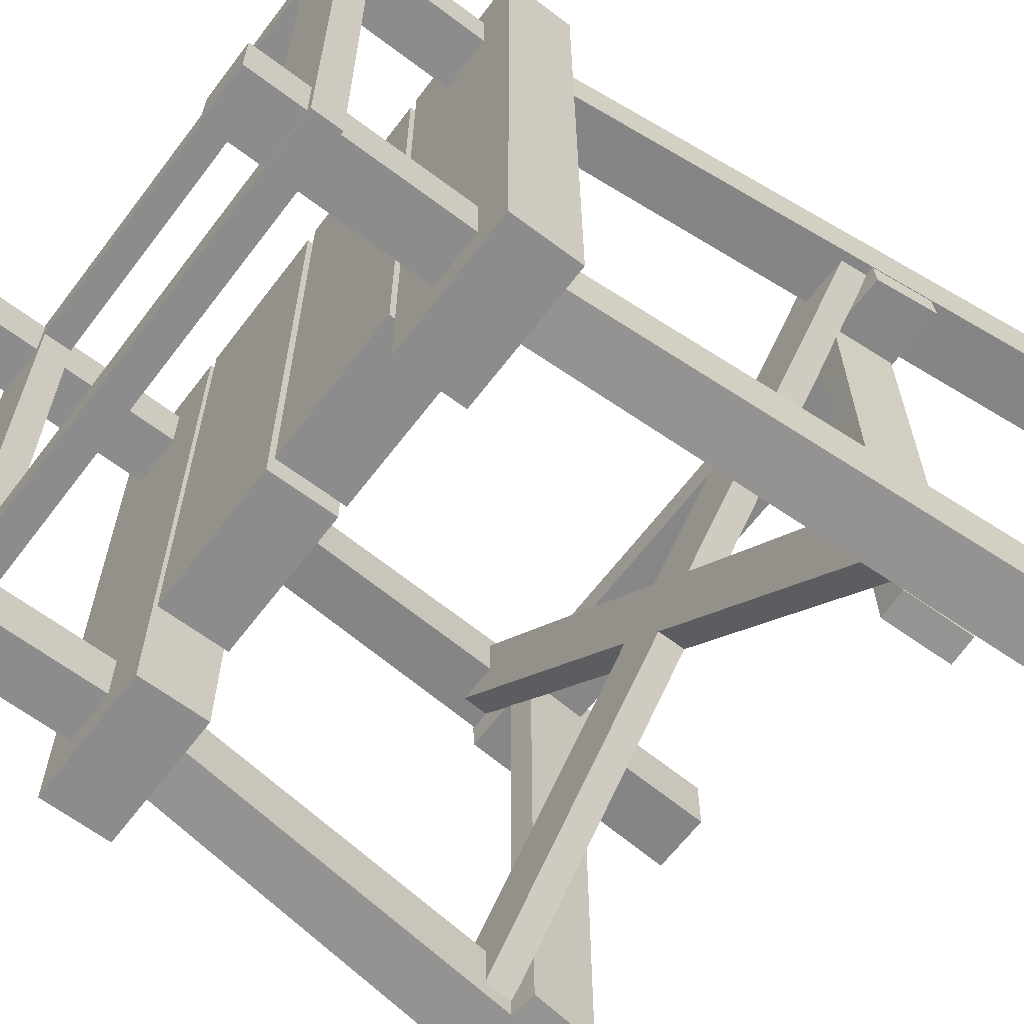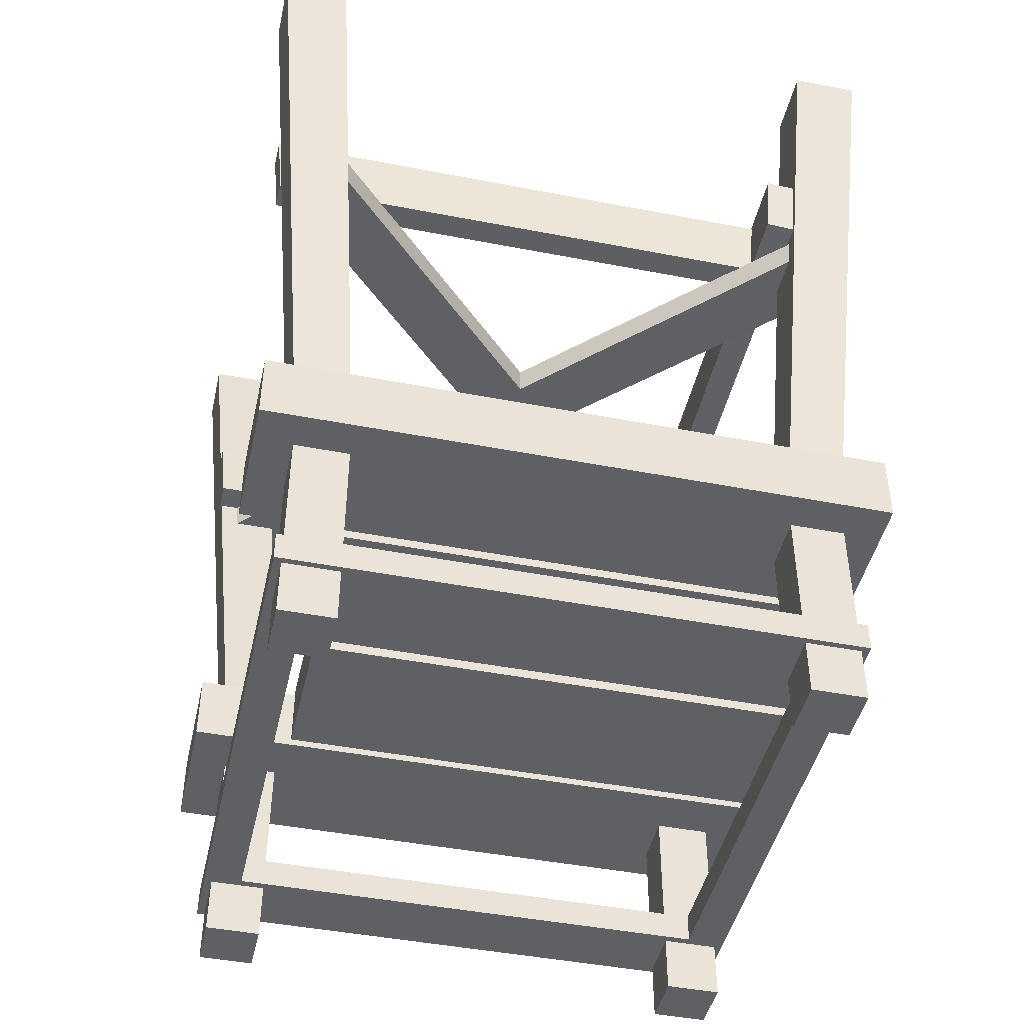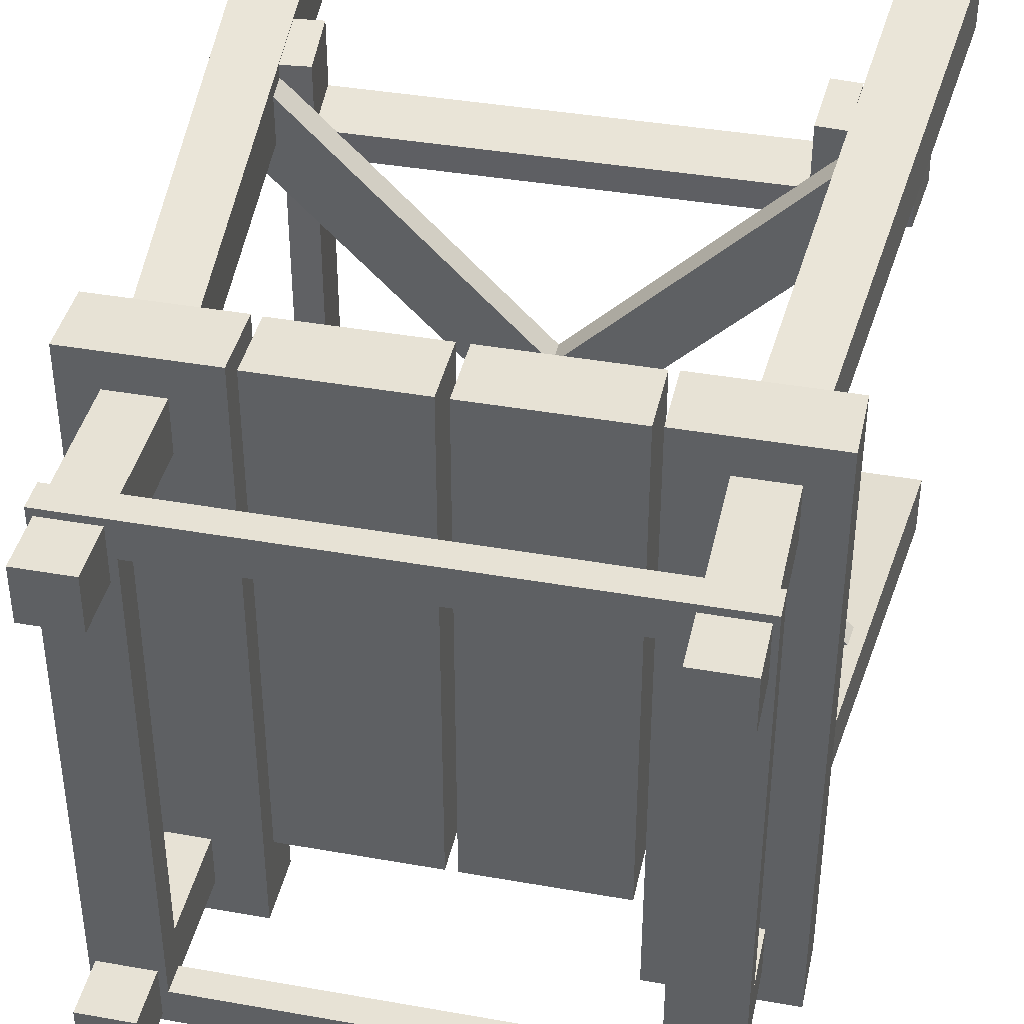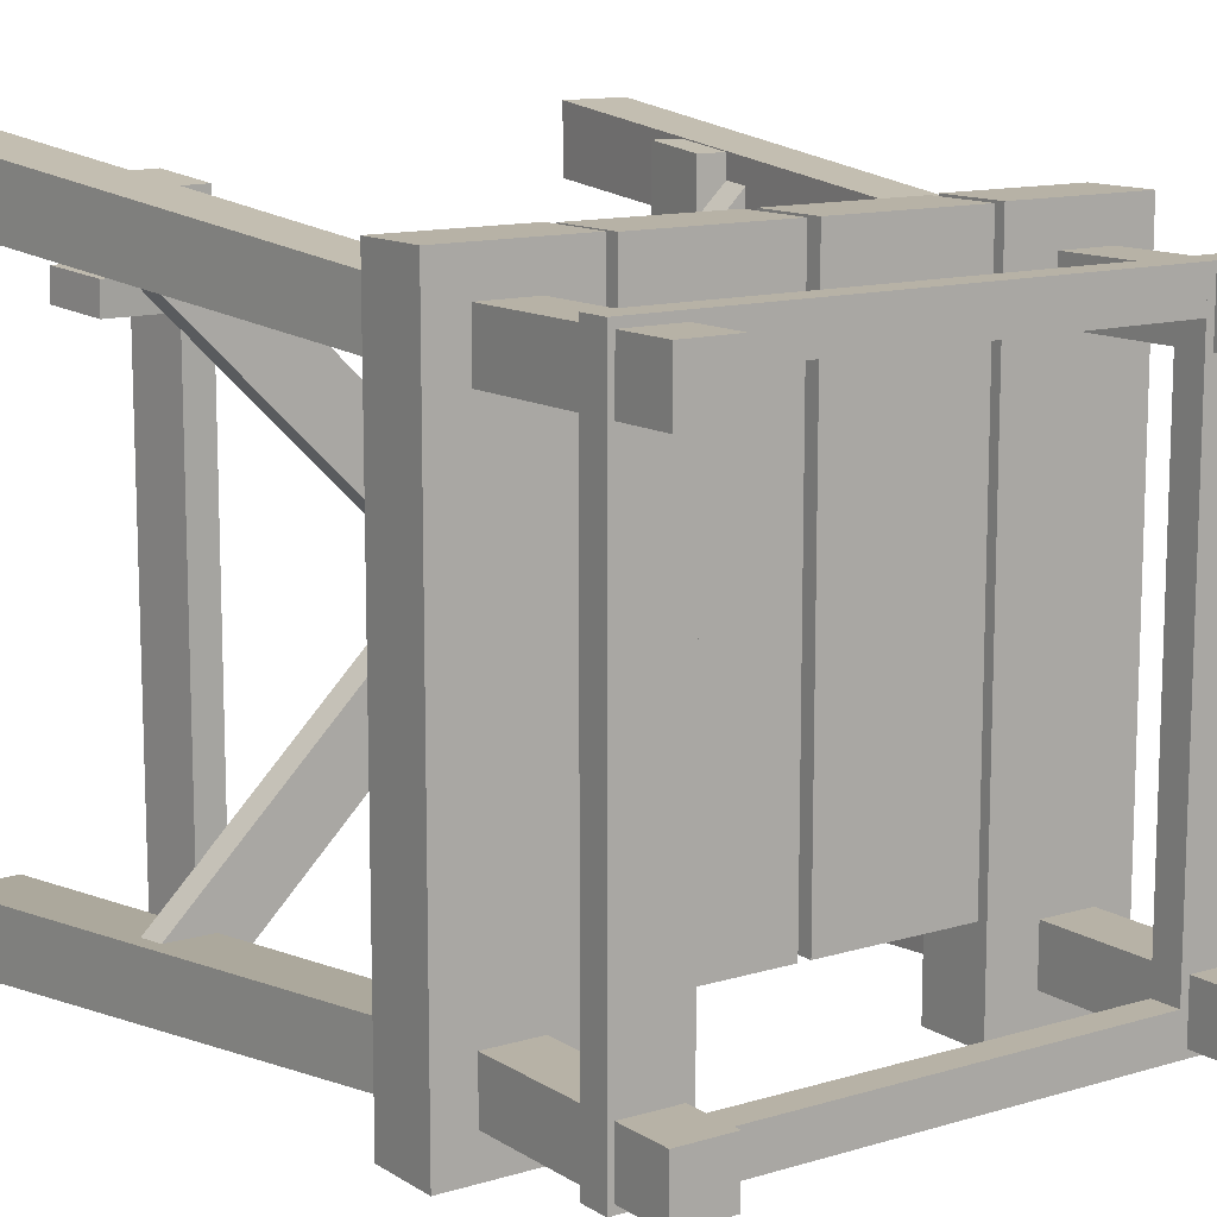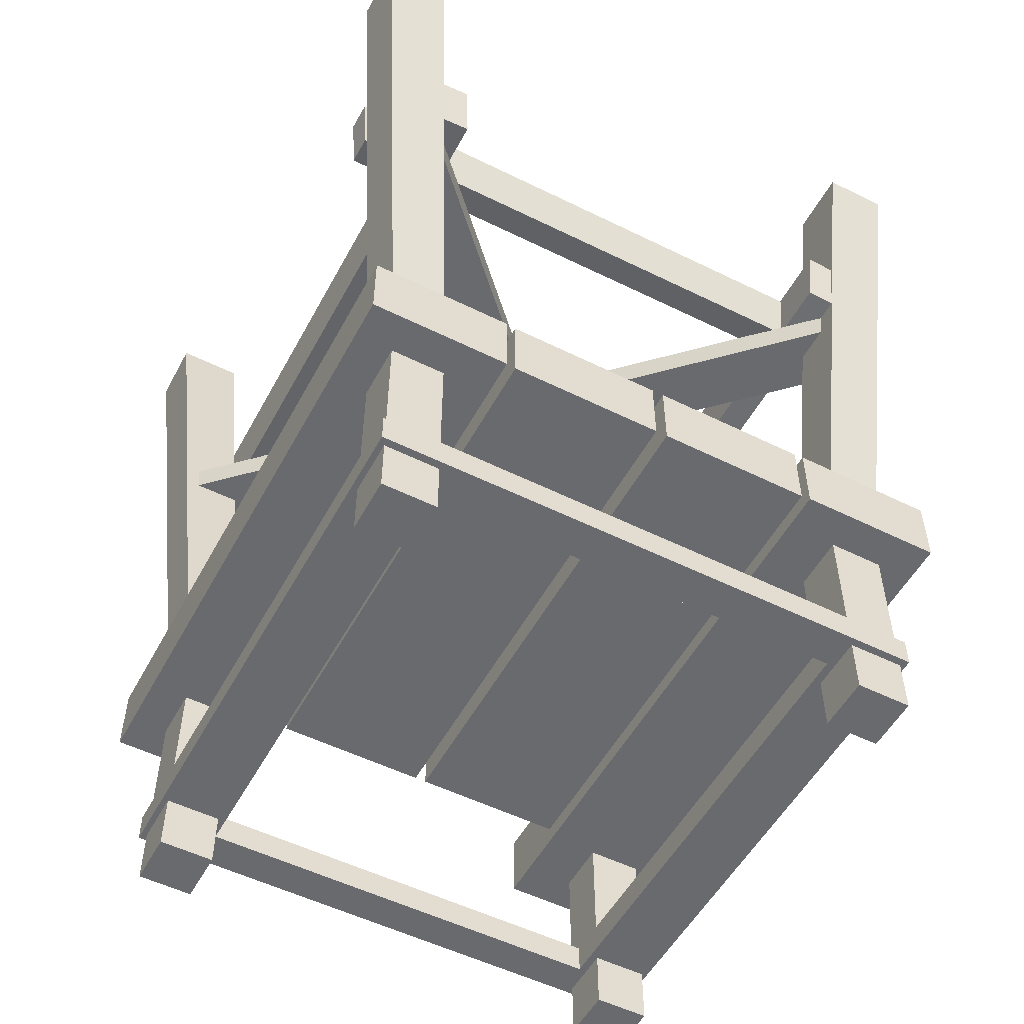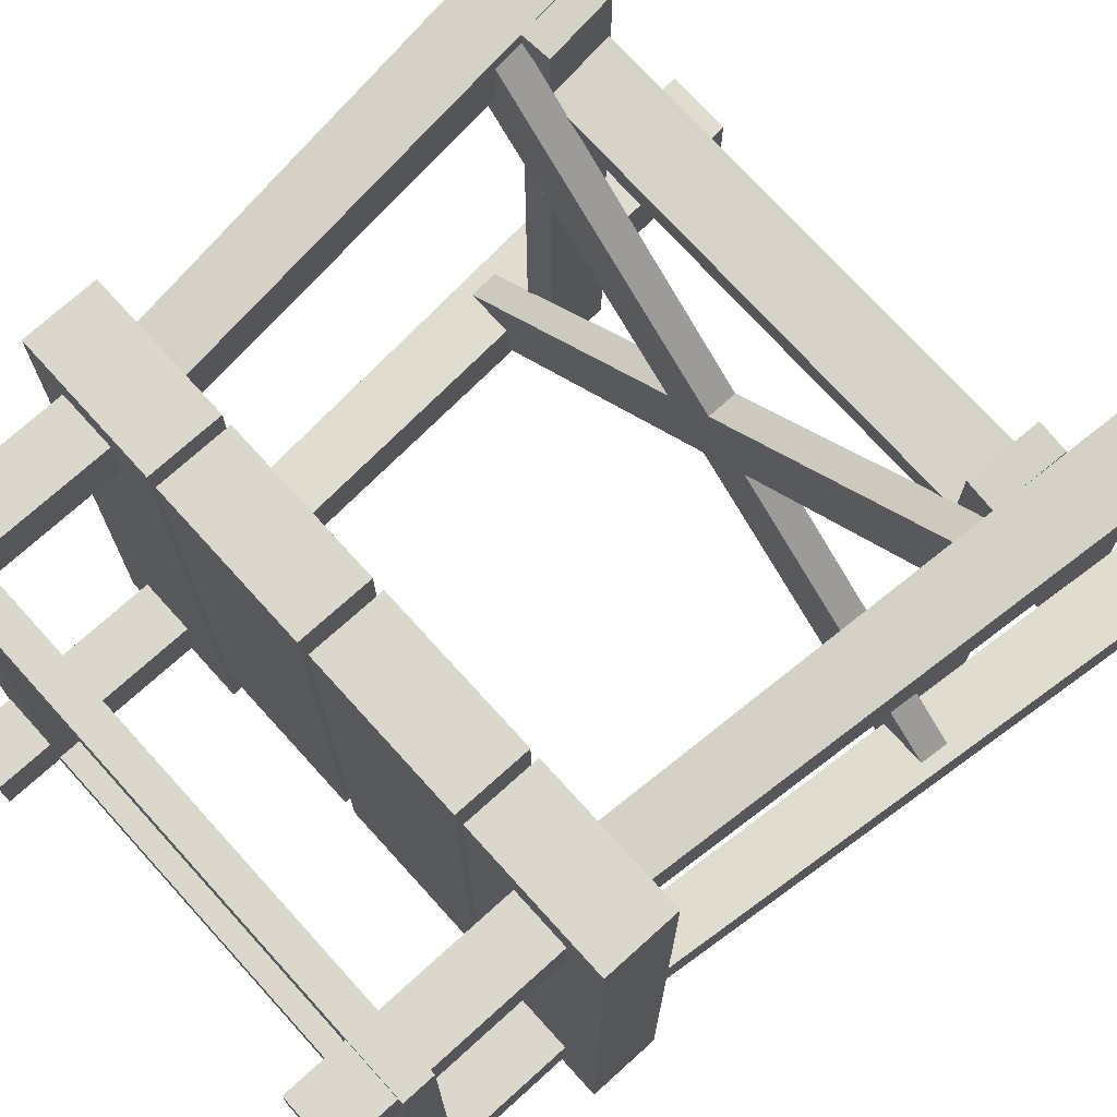
<metadata>
{"format":"obj","ext":"obj","renderer":"f3d","projection":"perspective","resolution":1024,"background":"white","views":[{"elev":-64.2,"azim":-127.2,"up":"+Y"},{"elev":-45.3,"azim":77.4,"up":"+Z"},{"elev":40.3,"azim":-167.7,"up":"+Y"},{"elev":12.4,"azim":144.8,"up":"+Y"},{"elev":-53.1,"azim":152.0,"up":"+Z"},{"elev":73.2,"azim":-132.1,"up":"+Y"}]}
</metadata>
<code>
o DesertTower_Cube.002
v -2.177 6.248 14.94
v -1.887 6.611 9.795
v -2.177 6.632 14.94
v -1.887 6.922 9.795
v -2.561 6.248 14.94
v -2.198 6.611 9.795
v -2.561 6.632 14.94
v -2.198 6.922 9.795
v 1.279 6.248 14.94
v 0.9164 6.611 9.795
v 1.279 6.632 14.94
v 0.9164 6.922 9.795
v 0.8952 6.248 14.94
v 0.605 6.611 9.795
v 0.8952 6.632 14.94
v 0.605 6.922 9.795
v 1.279 9.704 14.94
v 0.9164 9.414 9.795
v 1.279 10.09 14.94
v 0.9164 9.725 9.795
v 0.8952 9.704 14.94
v 0.605 9.414 9.795
v 0.8952 10.09 14.94
v 0.605 9.725 9.795
v -2.177 9.704 14.94
v -1.887 9.414 9.795
v -2.177 10.09 14.94
v -1.887 9.725 9.795
v -2.561 9.704 14.94
v -2.198 9.414 9.795
v -2.561 10.09 14.94
v -2.198 9.725 9.795
v -1.886 6.612 11.13
v -1.886 6.923 11.13
v -2.197 6.923 11.13
v -2.197 6.612 11.13
v -1.886 9.413 11.13
v -1.886 9.724 11.13
v -2.197 9.724 11.13
v -2.197 9.413 11.13
v 0.9151 9.413 11.13
v 0.9151 9.724 11.13
v 0.6039 9.724 11.13
v 0.6039 9.413 11.13
v 0.9151 6.612 11.13
v 0.9151 6.923 11.13
v 0.6039 6.923 11.13
v 0.6039 6.612 11.13
v 1.129 6.398 11.4
v 1.129 6.398 11
v 1.129 9.938 11.4
v 1.129 9.938 11
v 0.3311 6.398 11.4
v 0.3311 6.398 11
v 0.3311 9.938 11.4
v 0.3311 9.938 11
v -1.543 9.934 11
v -1.543 9.934 11.4
v -1.543 6.977 11
v -1.543 6.977 11.4
v -0.6663 9.934 11
v -0.6663 9.934 11.4
v -0.6663 6.977 11
v -0.6663 6.977 11.4
v -1.594 6.398 11.4
v -1.594 6.398 11
v -1.594 9.938 11.4
v -1.594 9.938 11
v -2.411 6.398 11.4
v -2.411 6.398 11
v -2.411 9.938 11.4
v -2.411 9.938 11
v -0.5994 9.934 11
v -0.5994 9.934 11.4
v -0.5994 6.977 11
v -0.5994 6.977 11.4
v 0.277 9.934 11
v 0.277 9.934 11.4
v 0.277 6.977 11
v 0.277 6.977 11.4
v -2.229 9.768 10.12
v -2.229 9.768 10.29
v -2.229 6.568 10.12
v -2.229 6.568 10.29
v -1.841 9.768 10.12
v -1.841 9.768 10.29
v -1.841 6.568 10.12
v -1.841 6.568 10.29
v 0.5619 9.768 10.12
v 0.5619 9.768 10.29
v 0.5619 6.568 10.12
v 0.5619 6.568 10.29
v 0.9492 9.768 10.12
v 0.9492 9.768 10.29
v 0.9492 6.568 10.12
v 0.9492 6.568 10.29
v 0.5619 9.768 10.12
v 0.5619 9.768 10.29
v -1.841 9.768 10.12
v -1.841 9.768 10.29
v 0.5619 9.551 10.12
v 0.5619 9.551 10.29
v -1.841 9.551 10.12
v -1.841 9.551 10.29
v -1.841 6.568 10.29
v -1.841 6.568 10.12
v 0.5619 6.568 10.29
v 0.5619 6.568 10.12
v -1.841 6.785 10.29
v -1.841 6.785 10.12
v 0.5618 6.785 10.29
v 0.5618 6.785 10.12
v 0.78 9.94 13.44
v 0.6141 9.941 13.45
v 0.78 6.383 13.44
v 0.6141 6.381 13.45
v 0.8124 9.976 13.82
v 0.6465 9.978 13.84
v 0.8124 6.344 13.82
v 0.6465 6.343 13.84
v -1.898 9.941 13.45
v -2.064 9.94 13.44
v -1.898 6.381 13.45
v -2.064 6.382 13.44
v -1.921 9.977 13.83
v -2.088 9.976 13.82
v -1.921 6.343 13.83
v -2.088 6.344 13.82
v -2.382 9.612 13.28
v -2.382 9.612 13.44
v 0.8144 6.464 13.28
v 0.8144 6.464 13.44
v -2.125 9.873 13.28
v -2.125 9.873 13.44
v 1.072 6.725 13.28
v 1.072 6.725 13.44
v 0.8003 9.885 13.28
v 0.8003 9.885 13.44
v -2.37 6.711 13.28
v -2.37 6.711 13.44
v 1.06 9.626 13.28
v 1.06 9.626 13.44
v -2.111 6.451 13.28
v -2.111 6.451 13.44
v 1.144 9.414 13.45
v 1.144 9.58 13.44
v -2.415 9.424 13.45
v -2.414 9.59 13.44
v 1.181 9.437 13.83
v 1.18 9.603 13.82
v -2.454 9.448 13.83
v -2.452 9.614 13.82
f 33 2 4 34
f 34 4 8 35
f 35 8 6 36
f 36 6 2 33
f 3 7 5 1
f 8 4 2 6
f 45 10 12 46
f 46 12 16 47
f 47 16 14 48
f 48 14 10 45
f 11 15 13 9
f 16 12 10 14
f 41 18 20 42
f 42 20 24 43
f 43 24 22 44
f 44 22 18 41
f 19 23 21 17
f 24 20 18 22
f 37 26 28 38
f 38 28 32 39
f 39 32 30 40
f 40 30 26 37
f 27 31 29 25
f 32 28 26 30
f 5 36 33 1
f 7 35 36 5
f 3 34 35 7
f 1 33 34 3
f 29 40 37 25
f 31 39 40 29
f 27 38 39 31
f 25 37 38 27
f 21 44 41 17
f 23 43 44 21
f 19 42 43 23
f 17 41 42 19
f 13 48 45 9
f 15 47 48 13
f 11 46 47 15
f 9 45 46 11
f 49 50 52 51
f 51 52 56 55
f 55 56 54 53
f 53 54 50 49
f 51 55 53 49
f 56 52 50 54
f 62 58 60 64
f 62 61 57 58
f 64 63 61 62
f 60 59 63 64
f 57 61 63 59
f 58 57 59 60
f 65 66 68 67
f 67 68 72 71
f 71 72 70 69
f 69 70 66 65
f 67 71 69 65
f 72 68 66 70
f 78 74 76 80
f 78 77 73 74
f 80 79 77 78
f 76 75 79 80
f 73 77 79 75
f 74 73 75 76
f 86 82 84 88
f 86 85 81 82
f 88 87 85 86
f 84 83 87 88
f 81 85 87 83
f 82 81 83 84
f 94 90 92 96
f 94 93 89 90
f 96 95 93 94
f 92 91 95 96
f 89 93 95 91
f 90 89 91 92
f 102 98 100 104
f 104 103 101 102
f 97 101 103 99
f 98 97 99 100
f 105 106 108 107
f 107 111 109 105
f 112 108 106 110
f 111 112 110 109
f 118 114 116 120
f 118 117 113 114
f 120 119 117 118
f 116 115 119 120
f 113 117 119 115
f 114 113 115 116
f 126 122 124 128
f 126 125 121 122
f 128 127 125 126
f 124 123 127 128
f 121 125 127 123
f 122 121 123 124
f 134 130 132 136
f 134 133 129 130
f 136 135 133 134
f 132 131 135 136
f 129 133 135 131
f 130 129 131 132
f 142 138 140 144
f 142 141 137 138
f 144 143 141 142
f 140 139 143 144
f 137 141 143 139
f 138 137 139 140
f 150 146 148 152
f 150 149 145 146
f 152 151 149 150
f 148 147 151 152
f 145 149 151 147
f 146 145 147 148

</code>
